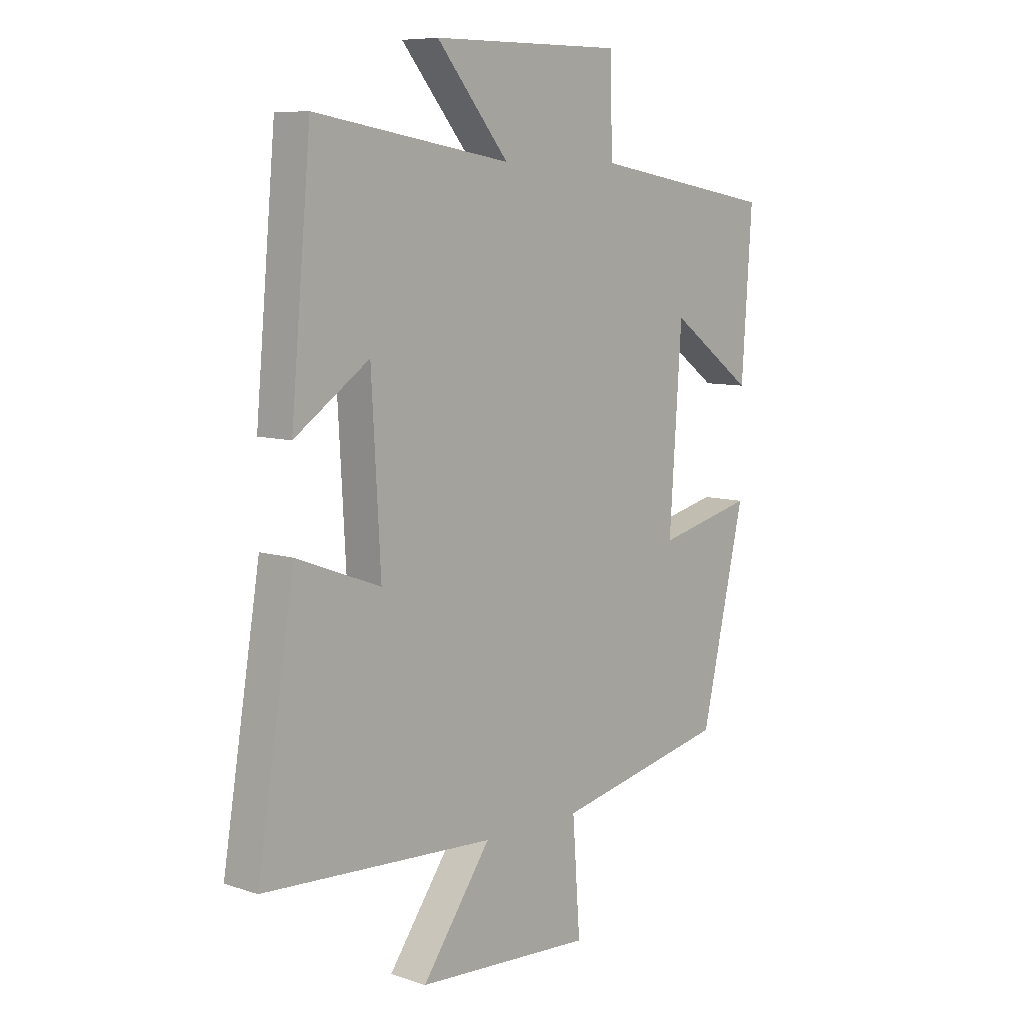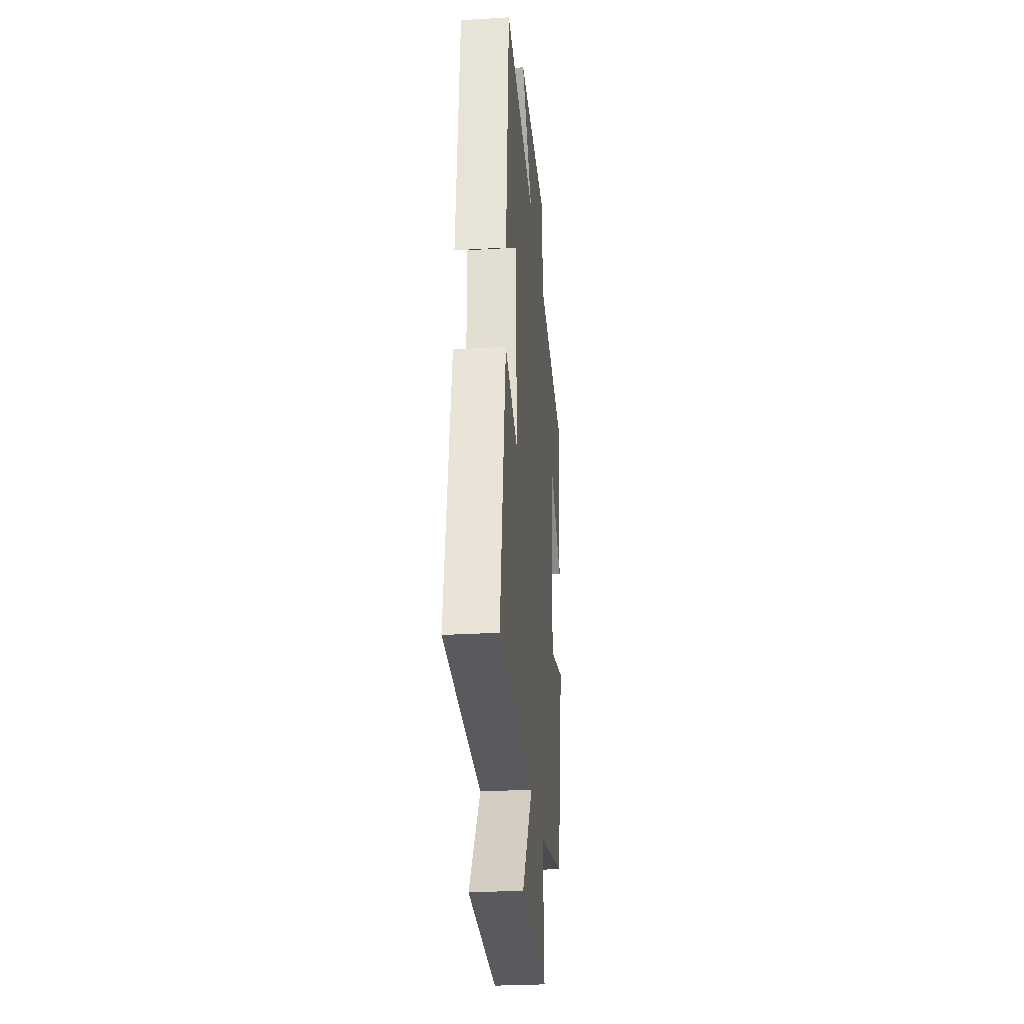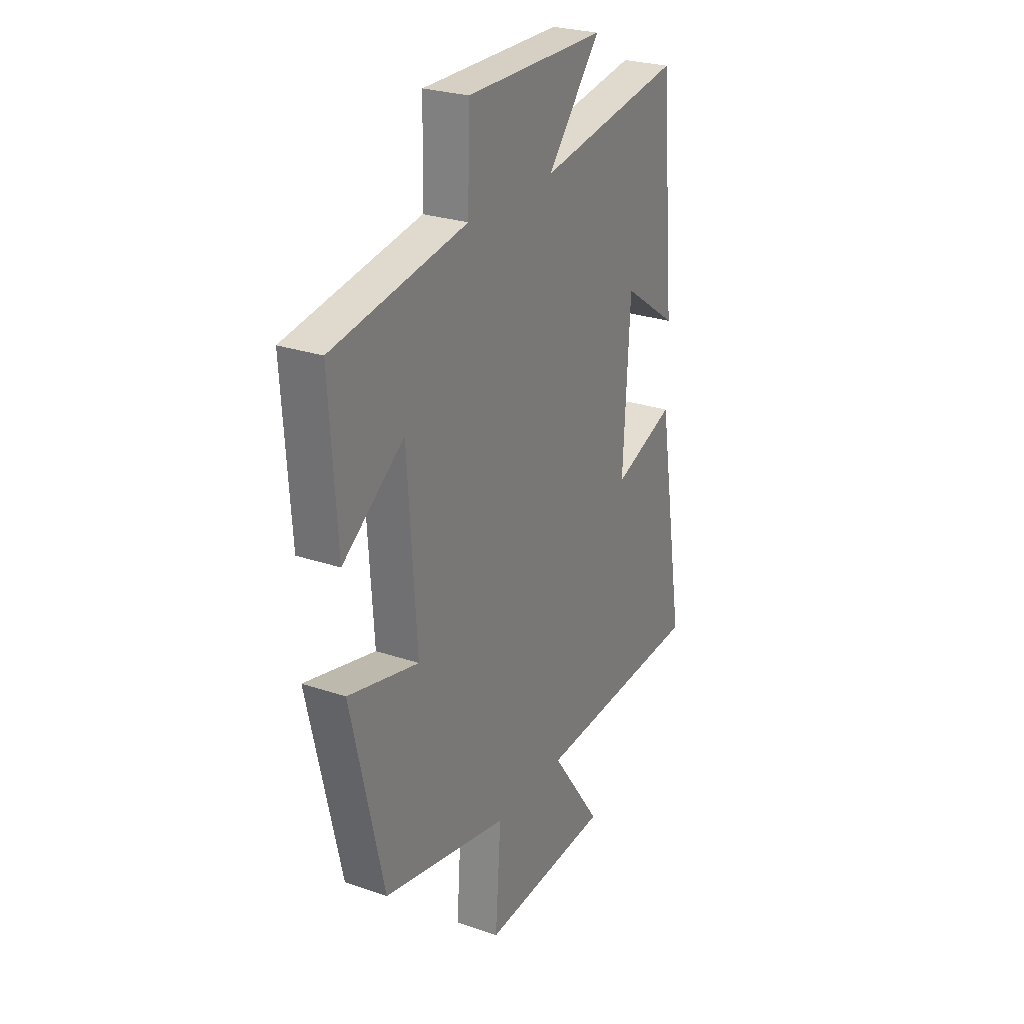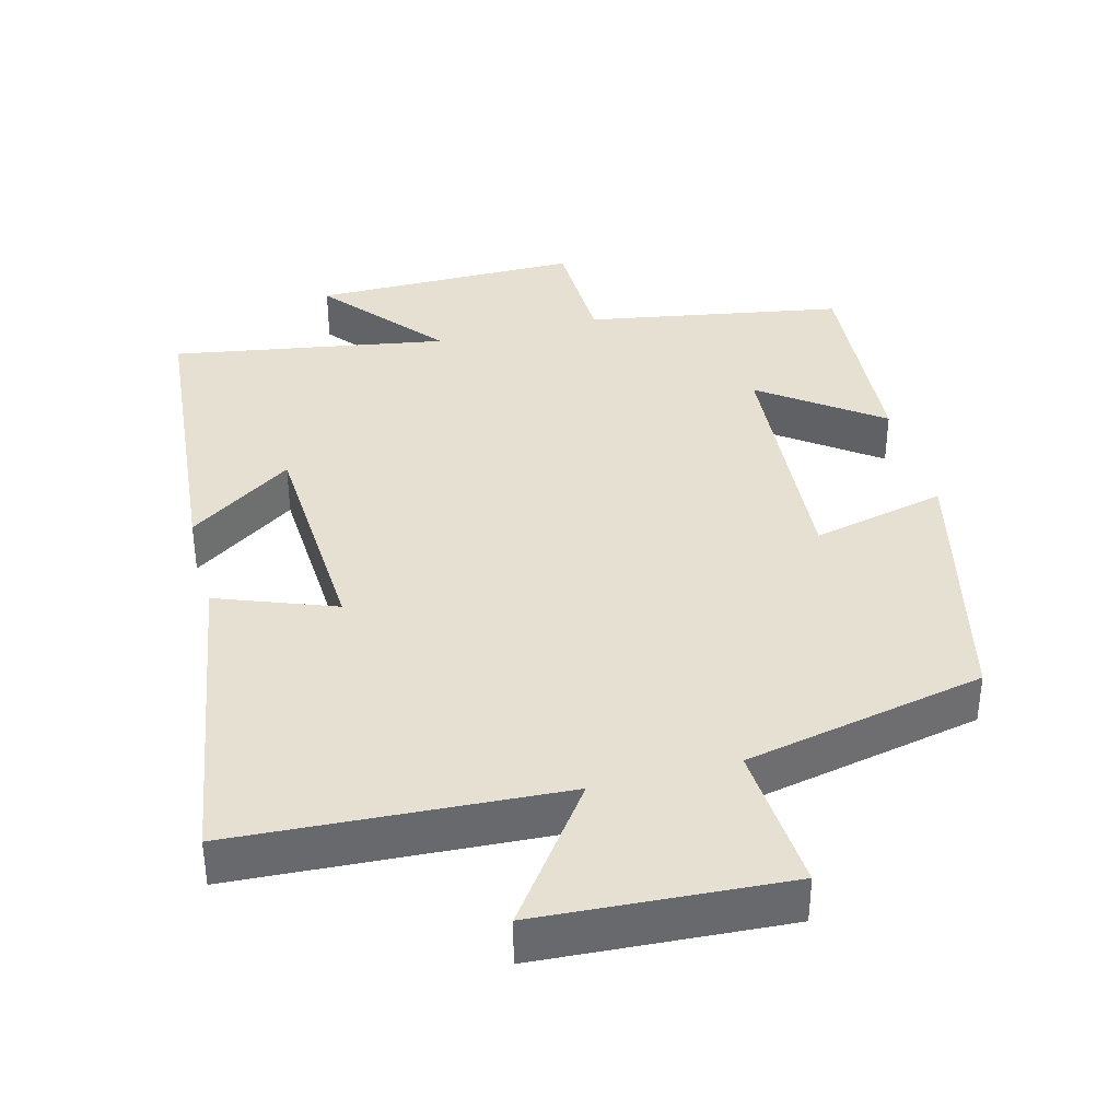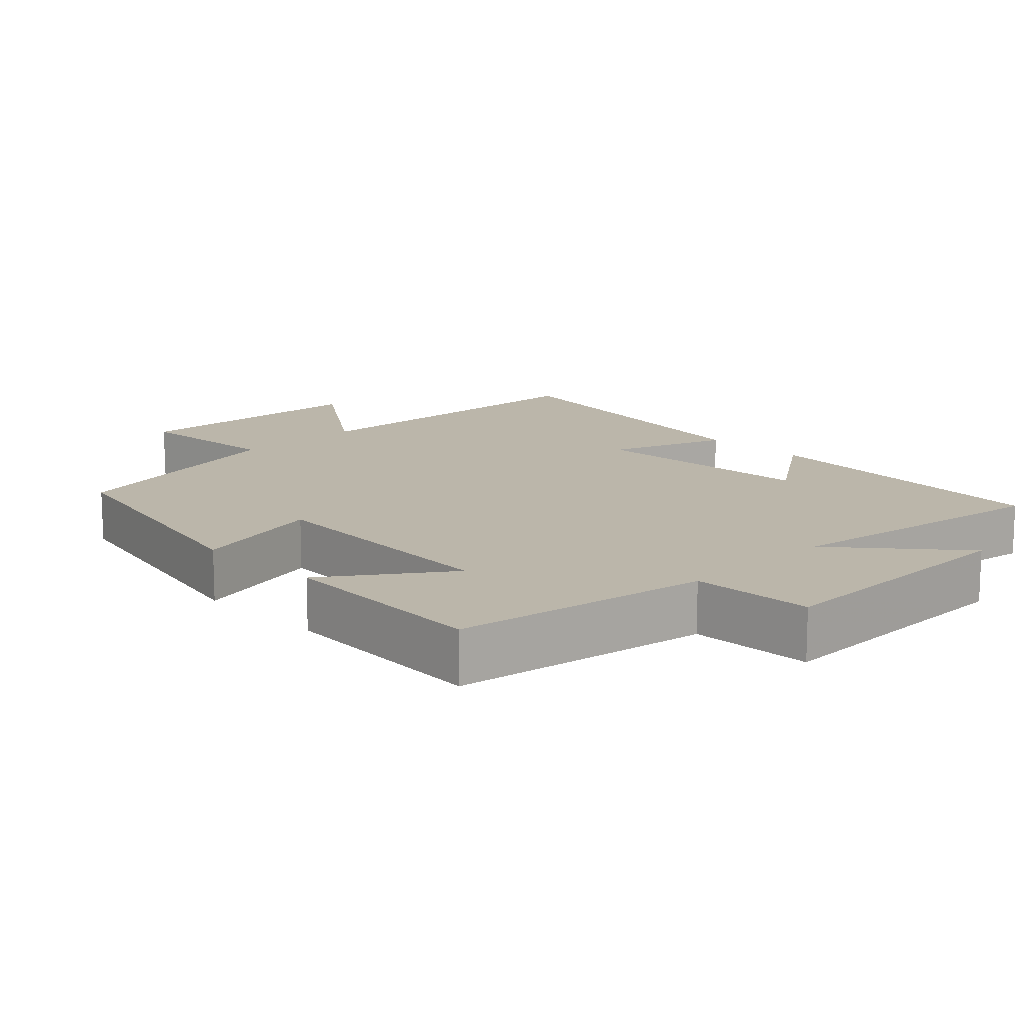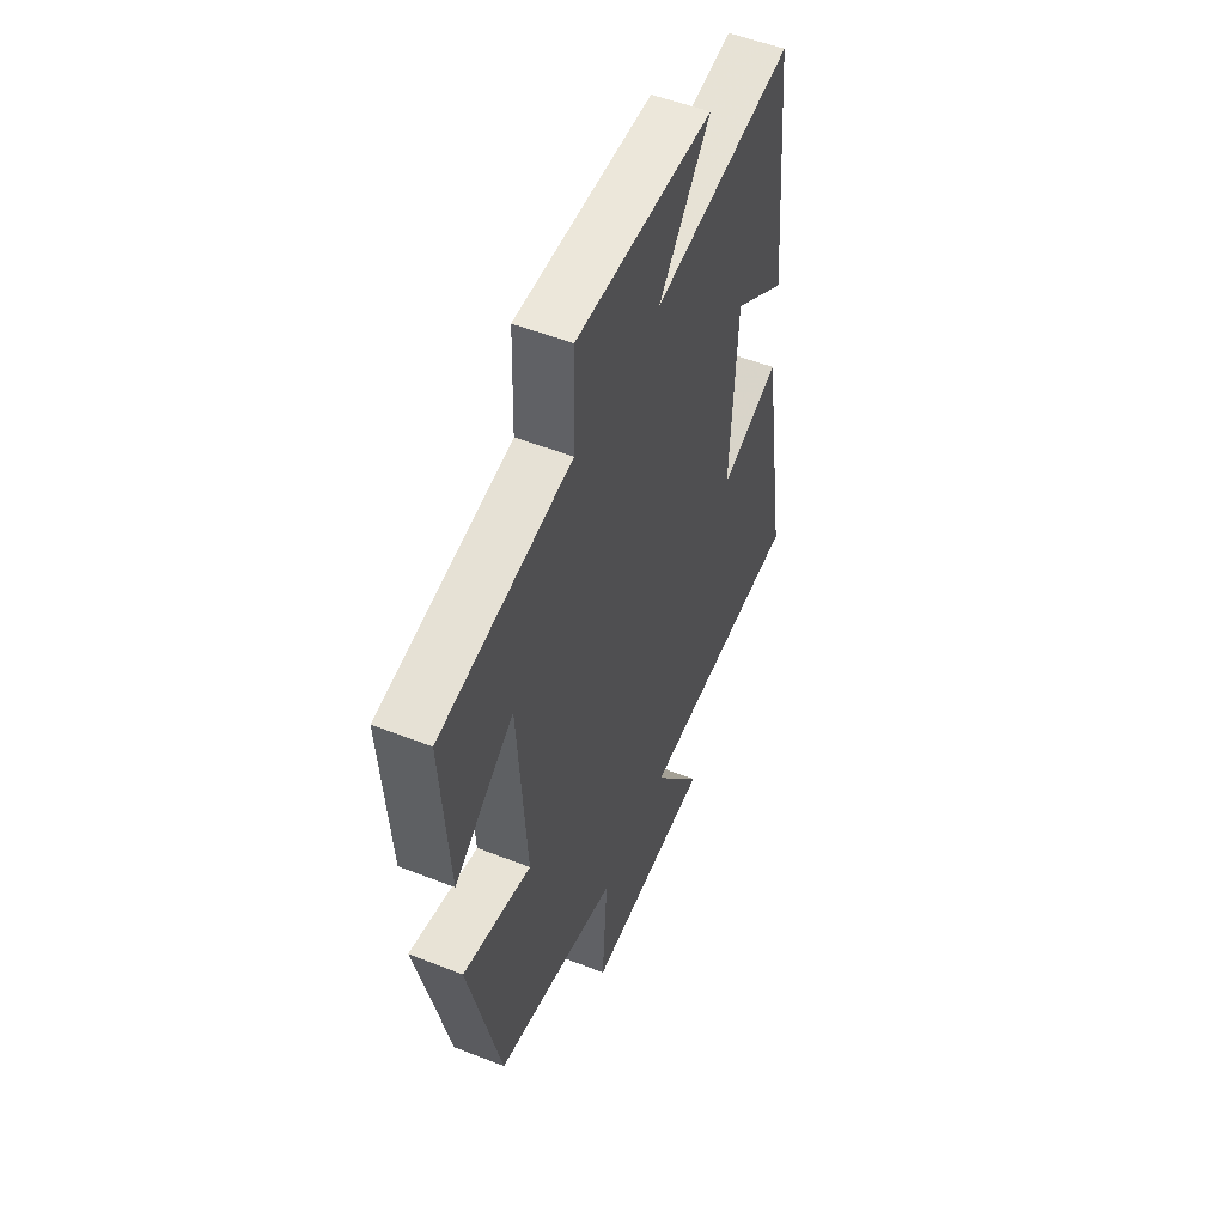
<metadata>
{"format":"obj","ext":"obj","renderer":"f3d","projection":"perspective","resolution":1024,"background":"white","views":[{"elev":8.2,"azim":132.2,"up":"+Z"},{"elev":-28.2,"azim":95.2,"up":"+Z"},{"elev":26.3,"azim":-61.7,"up":"+Z"},{"elev":37.7,"azim":165.5,"up":"+Y"},{"elev":14.0,"azim":-45.0,"up":"+Y"},{"elev":52.8,"azim":-67.1,"up":"+Z"}]}
</metadata>
<code>
v -0.52 0.07 0.439
v -0.161 0.07 0.5
v -0.156 0.07 0.671
v 0.218 0.07 0.669
v 0.077 0.07 0.5
v 0.461 0.07 0.563
v 0.5 0.07 0.131
v 0.354 0.07 0.232
v 0.336 0.07 -0.088
v 0.5 0.07 -0.027
v 0.573 0.07 -0.476
v 0.119 0.07 -0.5
v 0.254 0.07 -0.689
v -0.092 0.07 -0.709
v -0.077 0.07 -0.5
v -0.414 0.07 -0.428
v -0.5 0.07 -0.053
v -0.312 0.07 -0.098
v -0.336 0.07 0.258
v -0.5 0.07 0.139
v -0.52 0 0.439
v -0.161 0 0.5
v -0.156 0 0.671
v 0.218 0 0.669
v 0.077 0 0.5
v 0.461 0 0.563
v 0.5 0 0.131
v 0.354 0 0.232
v 0.336 0 -0.088
v 0.5 0 -0.027
v 0.573 0 -0.476
v 0.119 0 -0.5
v 0.254 0 -0.689
v -0.092 0 -0.709
v -0.077 0 -0.5
v -0.414 0 -0.428
v -0.5 0 -0.053
v -0.312 0 -0.098
v -0.336 0 0.258
v -0.5 0 0.139
f 19 20 1 2
f 18 19 2
f 15 16 17 18
f 15 18 2
f 12 13 14 15
f 9 10 11 12
f 8 9 12 15
f 5 6 7 8
f 5 8 15 2
f 2 3 4 5
f 22 21 40 39
f 22 39 38
f 38 37 36 35
f 22 38 35
f 35 34 33 32
f 32 31 30 29
f 35 32 29 28
f 28 27 26 25
f 22 35 28 25
f 25 24 23 22
f 1 21 22 2
f 2 22 23 3
f 3 23 24 4
f 4 24 25 5
f 5 25 26 6
f 6 26 27 7
f 7 27 28 8
f 8 28 29 9
f 9 29 30 10
f 10 30 31 11
f 11 31 32 12
f 12 32 33 13
f 13 33 34 14
f 14 34 35 15
f 15 35 36 16
f 16 36 37 17
f 17 37 38 18
f 18 38 39 19
f 19 39 40 20
f 20 40 21 1

</code>
